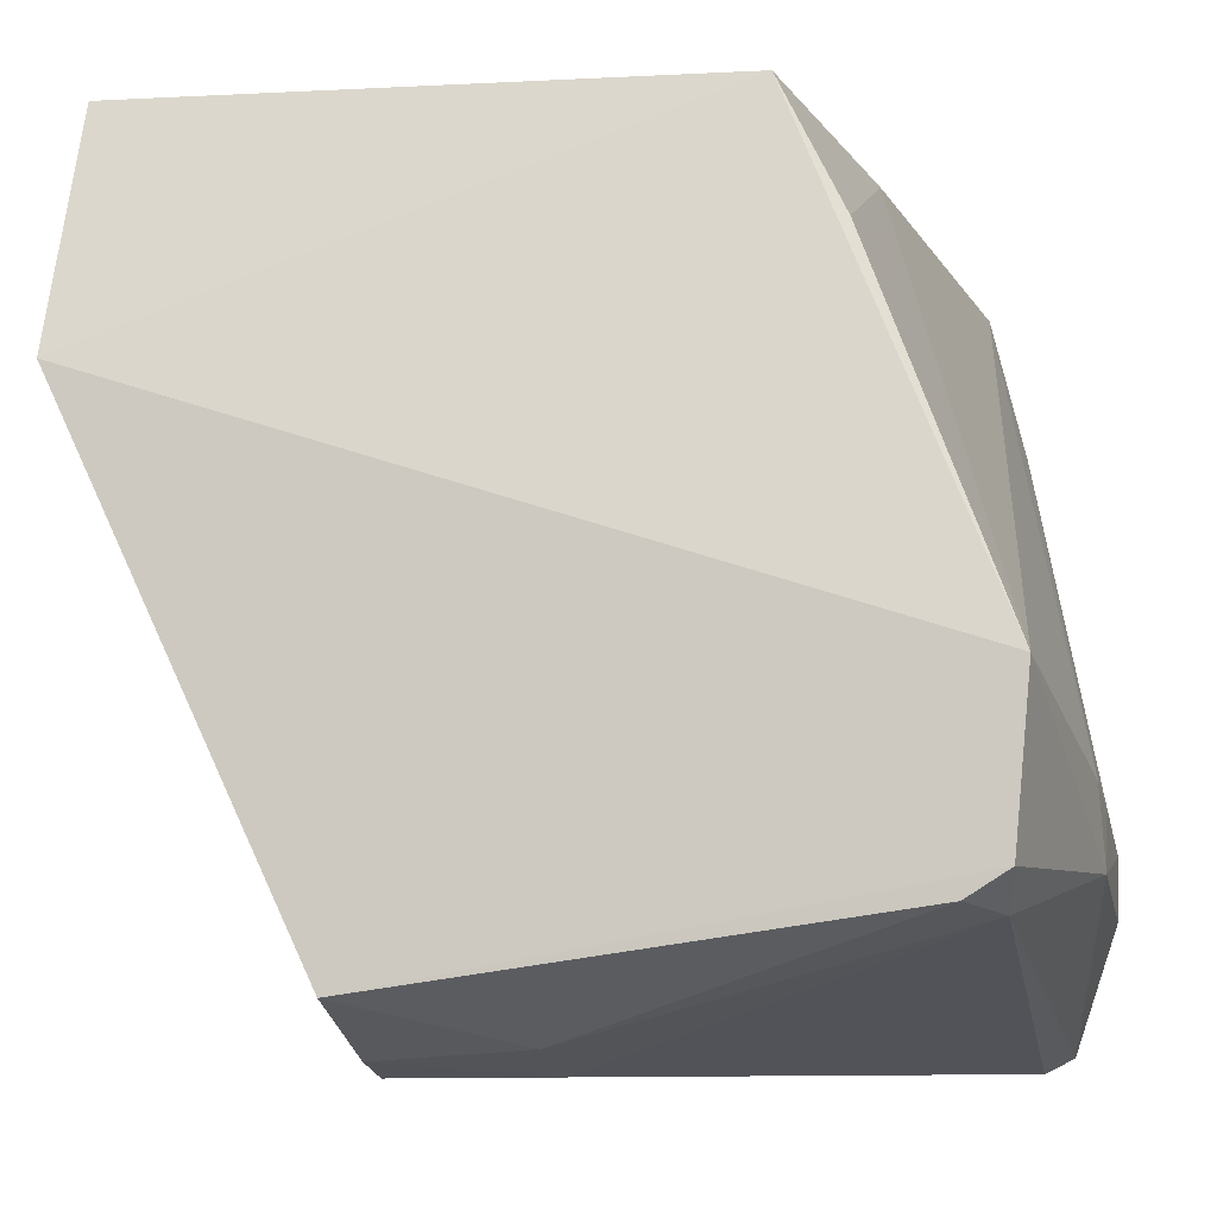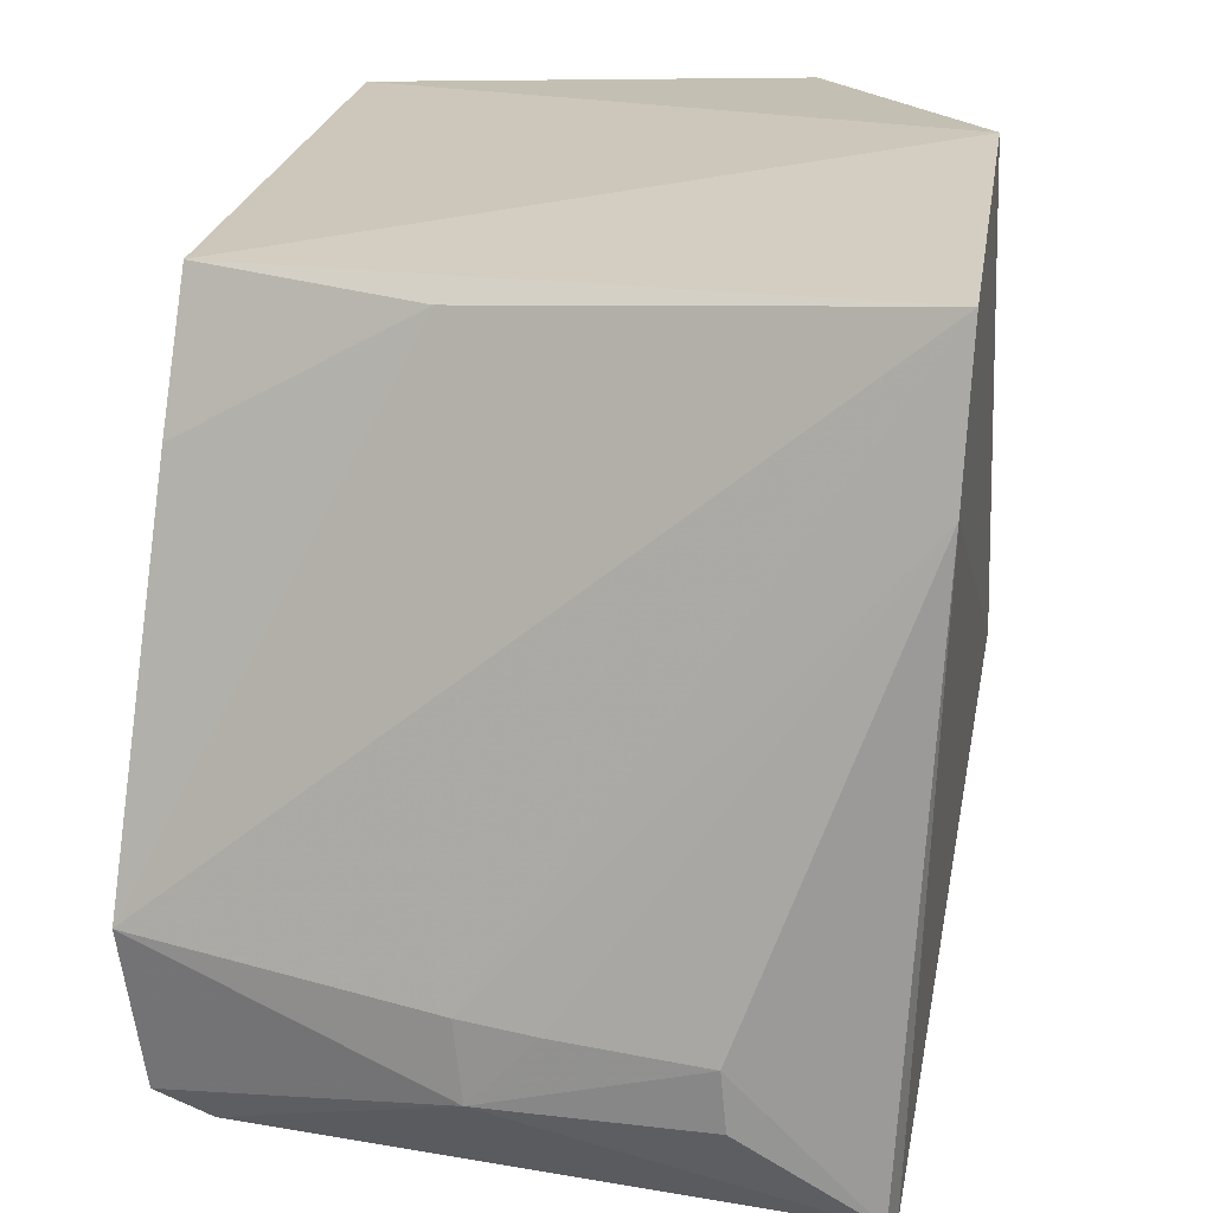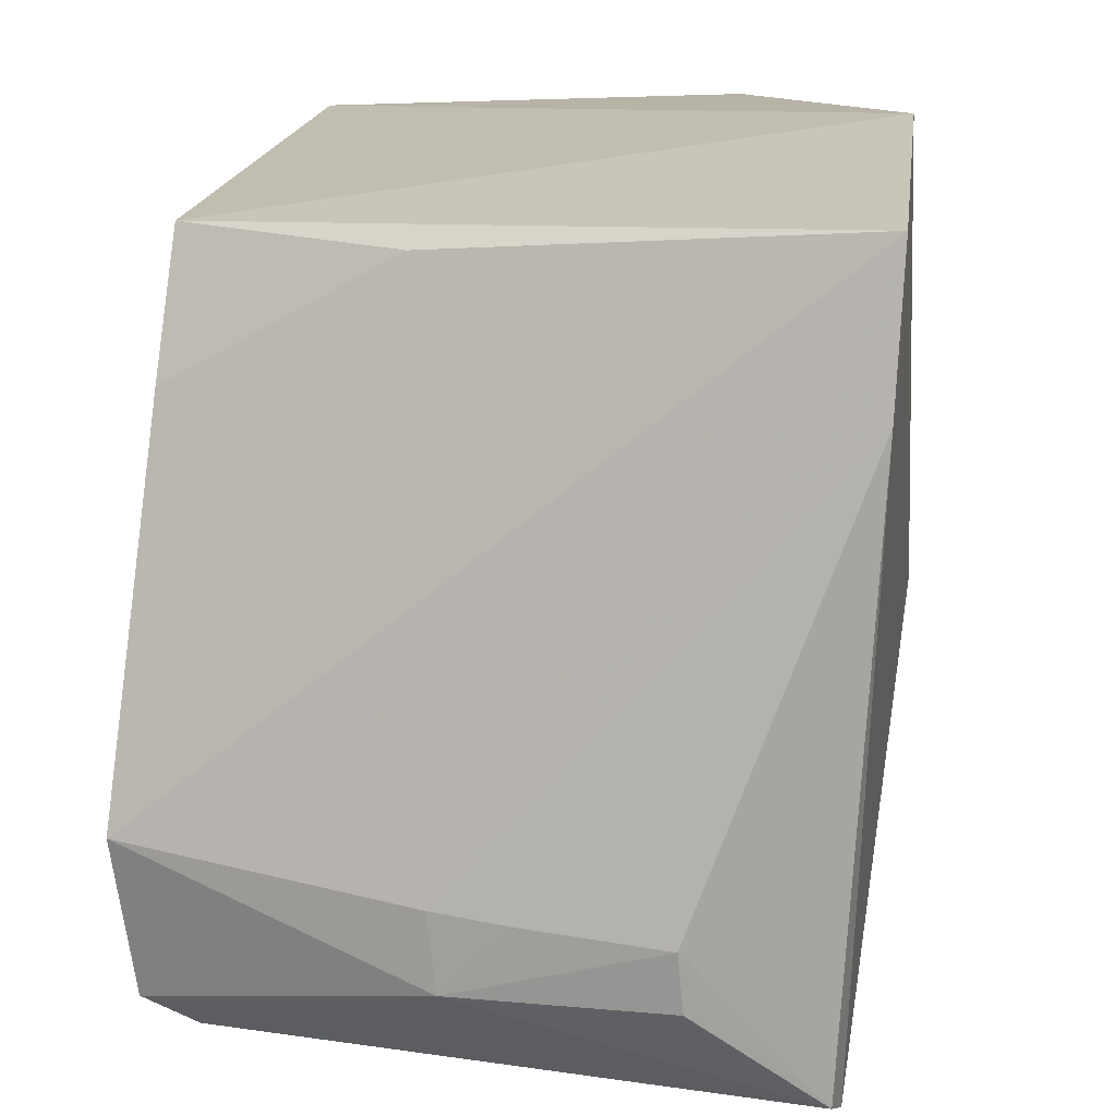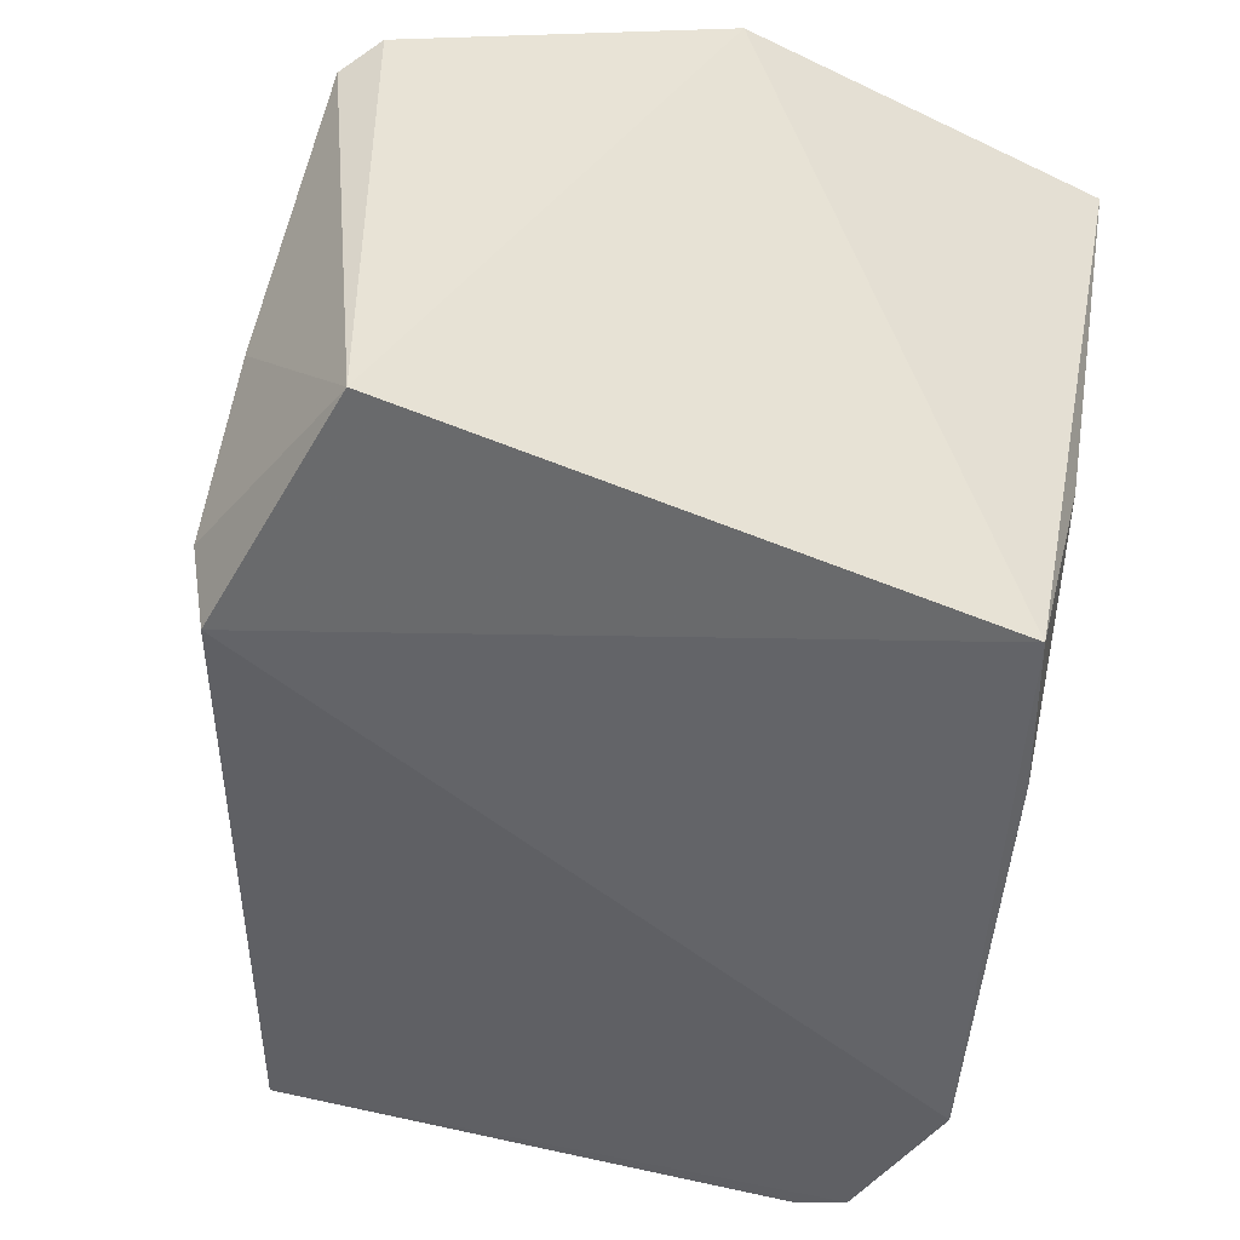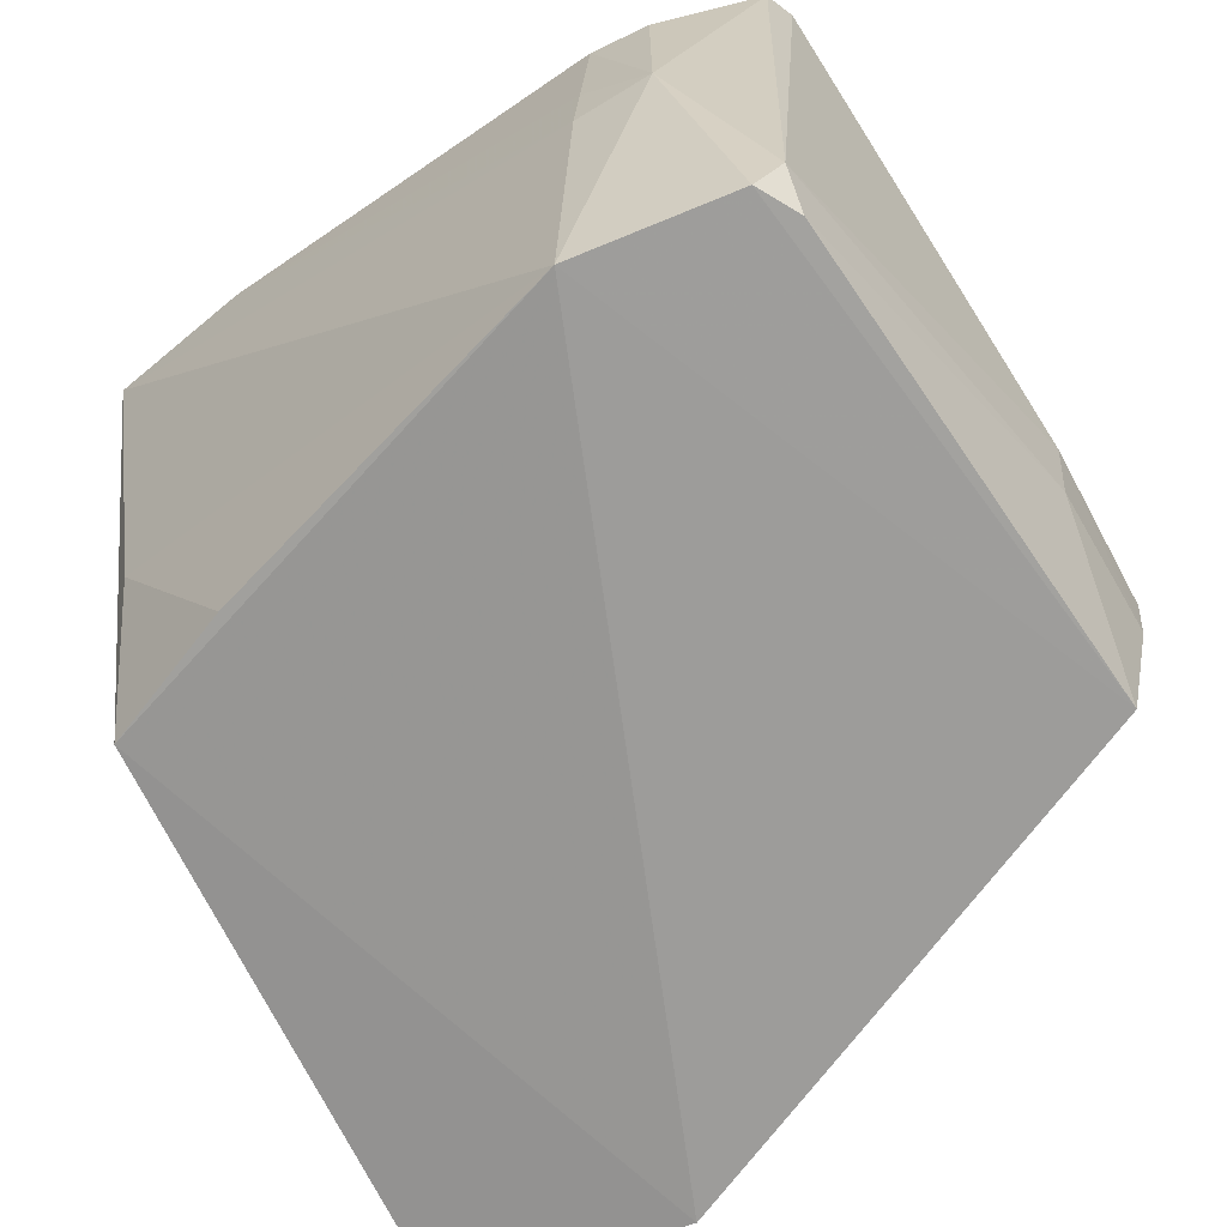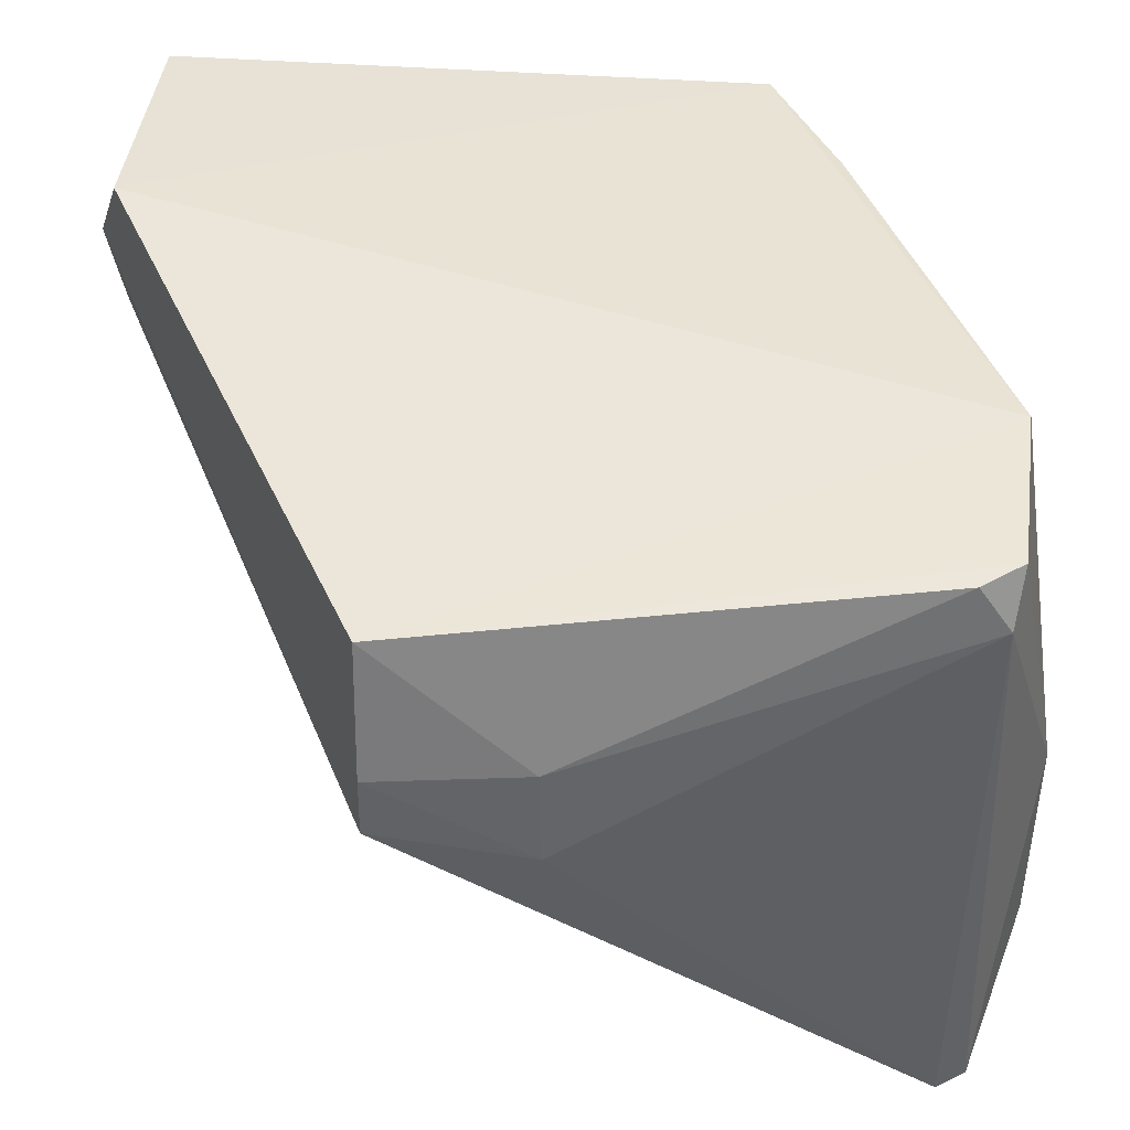
<metadata>
{"format":"obj","ext":"obj","renderer":"f3d","projection":"perspective","resolution":1024,"background":"white","views":[{"elev":-17.3,"azim":12.0,"up":"+Z"},{"elev":21.8,"azim":102.6,"up":"+Z"},{"elev":17.0,"azim":101.2,"up":"+Z"},{"elev":-49.2,"azim":-24.2,"up":"+Y"},{"elev":-67.5,"azim":118.1,"up":"+Y"},{"elev":-45.7,"azim":0.4,"up":"+Z"}]}
</metadata>
<code>
v 0.0485 -0.03054 0.05397
v 0.05303 -0.07331 0.01914
v 0.05195 -0.03267 0.006049
v 0.01749 -0.05972 0.001993
v 0.003836 -0.07339 0.05319
v 0.04918 -0.07207 0.007541
v 0.001519 -0.04665 0.0527
v 0.05535 -0.0408 0.01621
v 0.04092 -0.07204 0.05173
v 0.02695 -0.05736 0.002107
v 0.01768 -0.07181 0.004143
v 0.02516 -0.03133 0.02845
v 0.02361 -0.03217 0.05645
v 0.05505 -0.0546 0.01729
v 0.05057 -0.03078 0.04422
v 0.002317 -0.07474 0.03785
v 0.04478 -0.05767 0.05129
v 0.05009 -0.03231 0.005243
v 0.02687 -0.06335 0.002649
v 0.0518 -0.07228 0.009054
v 0.00327 -0.04512 0.05463
v 0.05523 -0.04992 0.01685
v 0.001003 -0.07068 0.03931
v 0.04484 -0.07224 0.04305
v 0.05119 -0.06891 0.007369
v 0.01754 -0.06338 0.002305
v 0.05523 -0.05401 0.01239
v 0.0009113 -0.06143 0.04434
v 0.05514 -0.04048 0.01247
f 12 4 7
f 13 1 12
f 13 9 1
f 13 5 9
f 14 1 2
f 15 8 3
f 15 1 14
f 15 12 1
f 16 9 5
f 16 2 9
f 16 11 2
f 17 2 1
f 17 1 9
f 18 10 4
f 18 4 12
f 18 15 3
f 18 12 15
f 19 6 11
f 20 11 6
f 20 2 11
f 21 7 5
f 21 5 13
f 21 13 12
f 21 12 7
f 22 15 14
f 22 8 15
f 23 16 5
f 23 11 16
f 24 17 9
f 24 9 2
f 24 2 17
f 25 18 3
f 25 10 18
f 25 19 10
f 25 6 19
f 25 20 6
f 26 19 11
f 26 4 10
f 26 10 19
f 26 23 4
f 26 11 23
f 27 14 2
f 27 2 20
f 27 22 14
f 27 8 22
f 27 25 3
f 27 20 25
f 28 23 5
f 28 5 7
f 28 7 4
f 28 4 23
f 29 27 3
f 29 3 8
f 29 8 27

</code>
